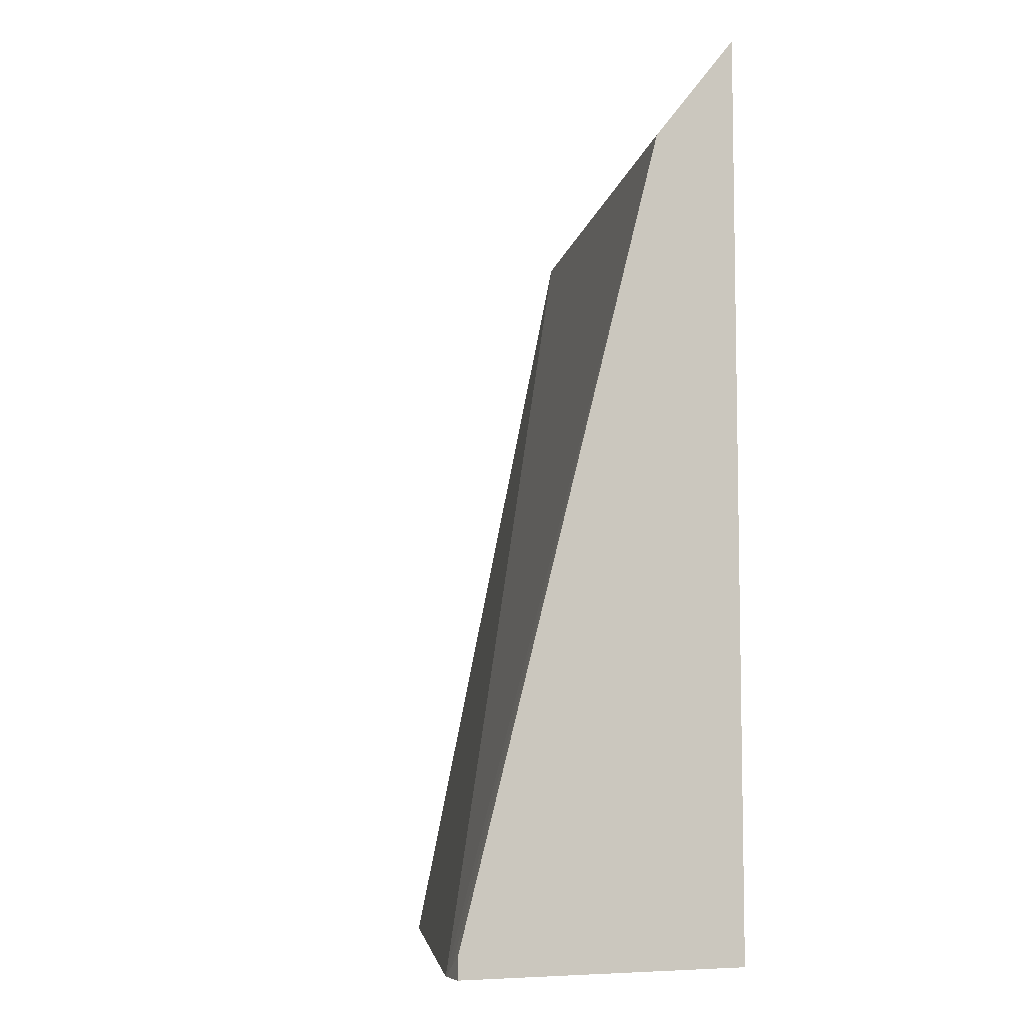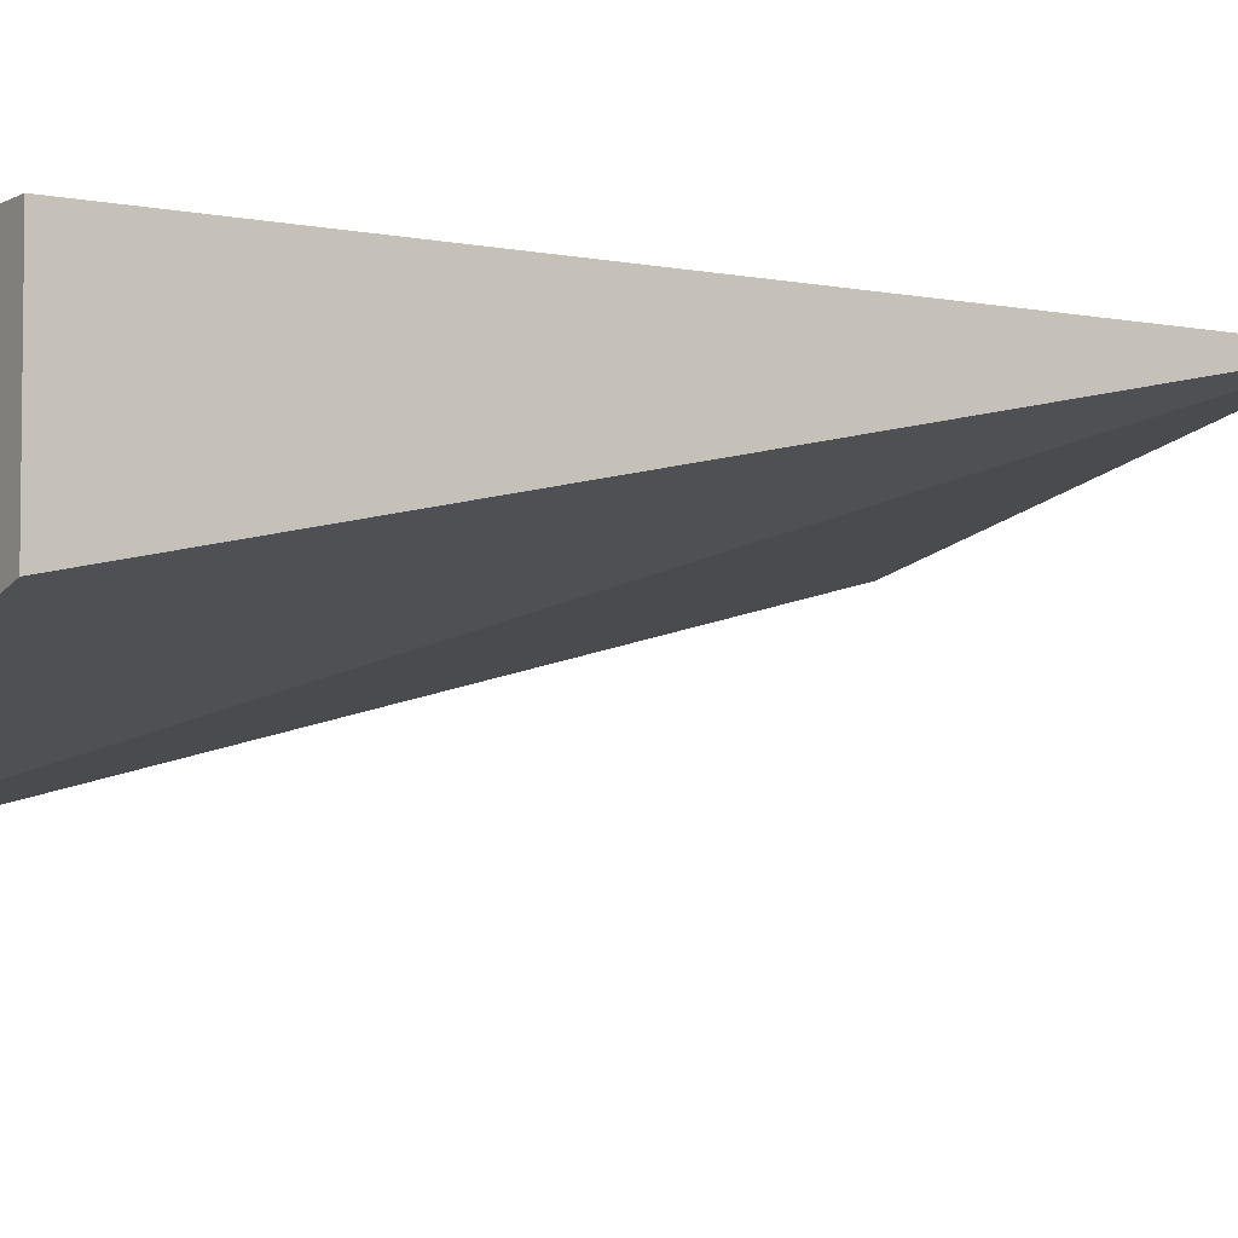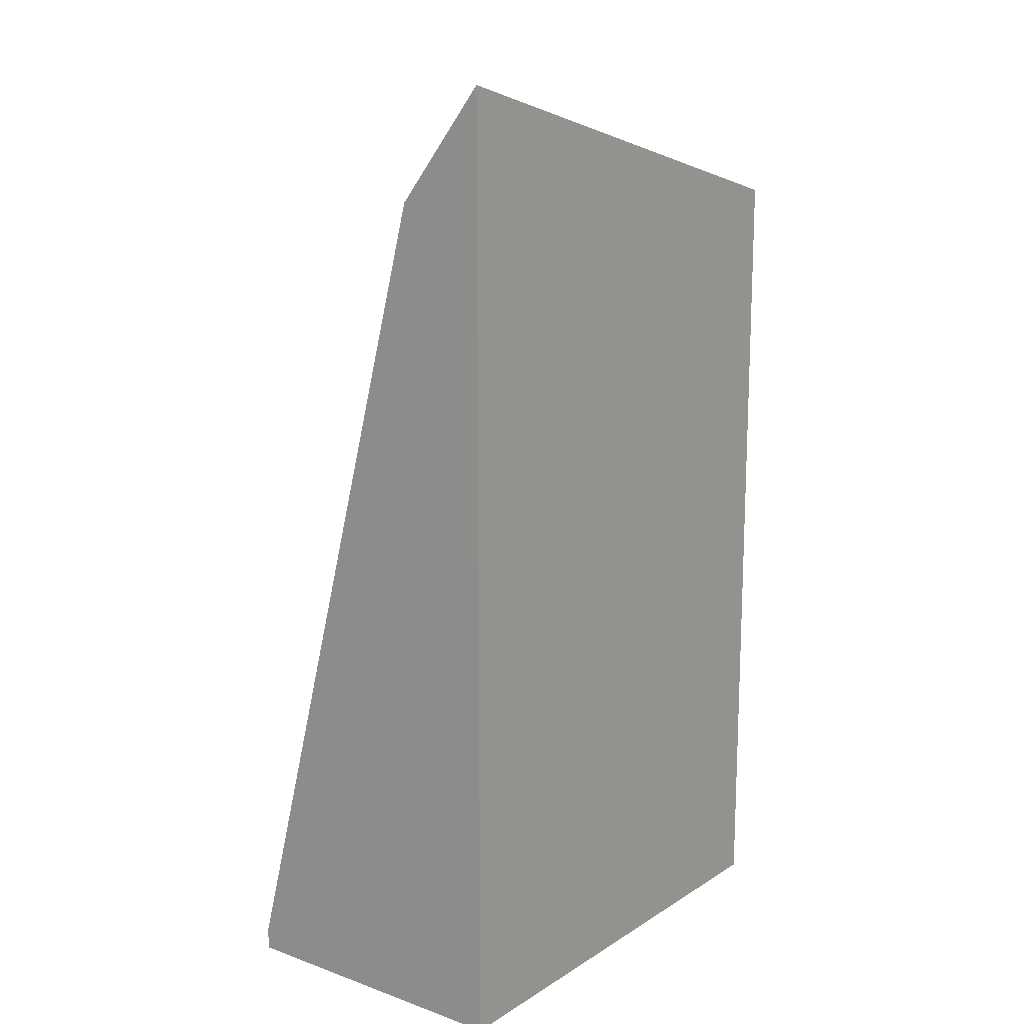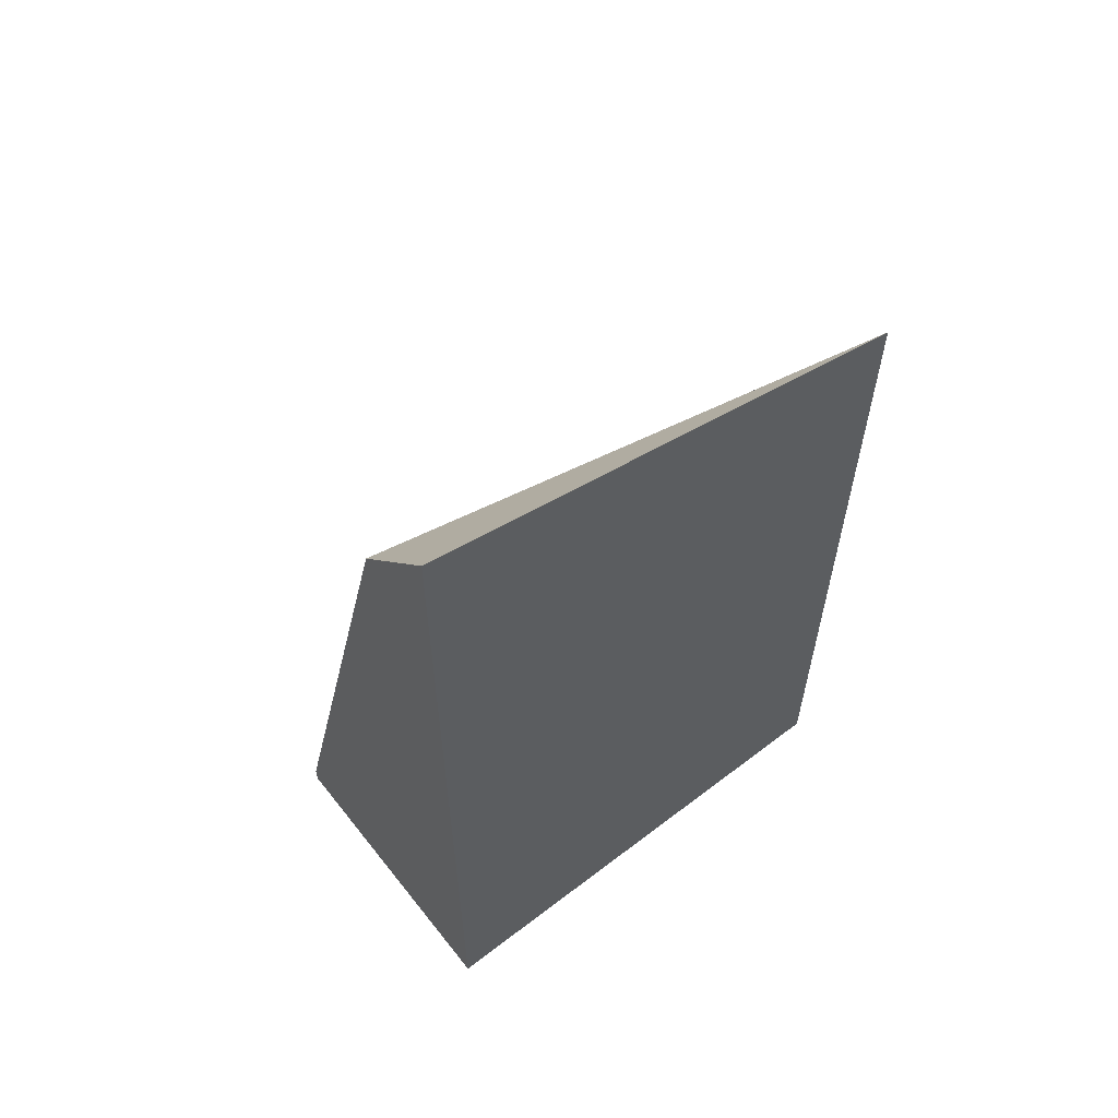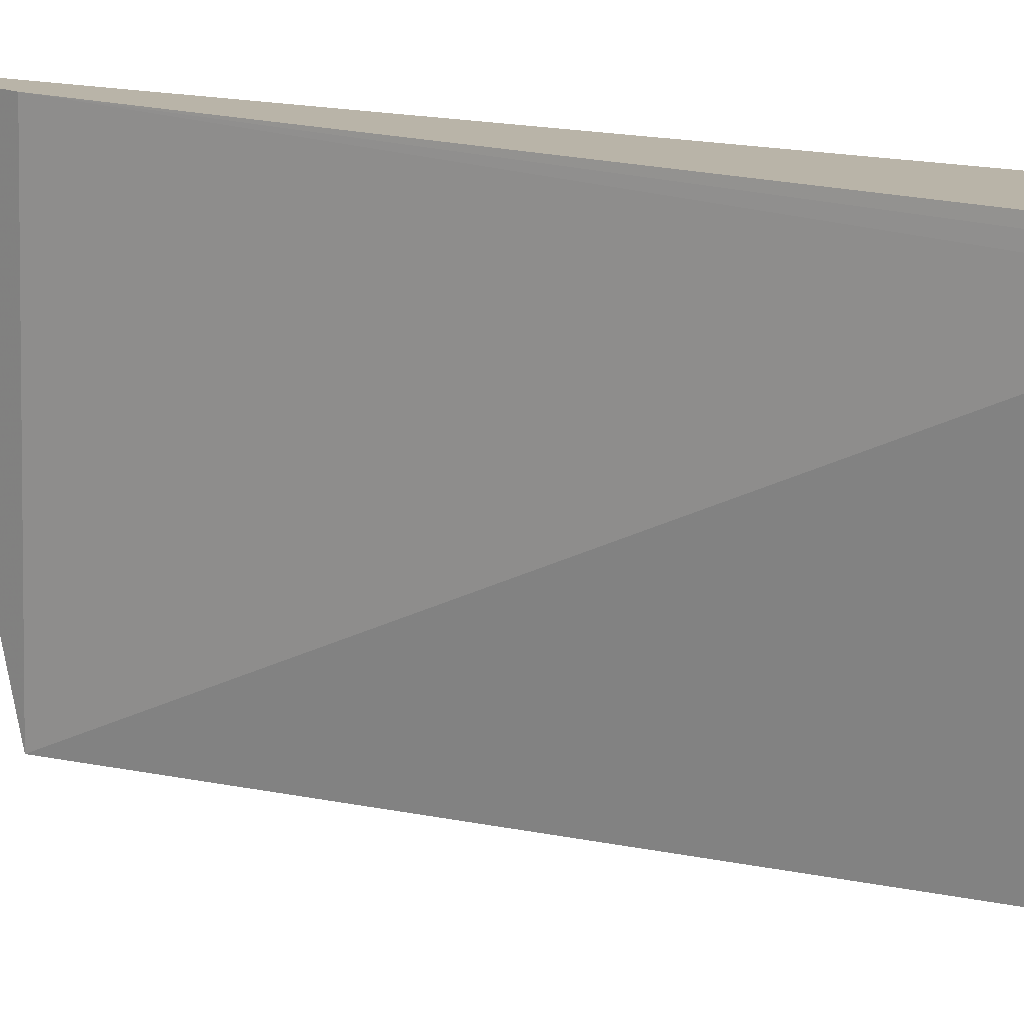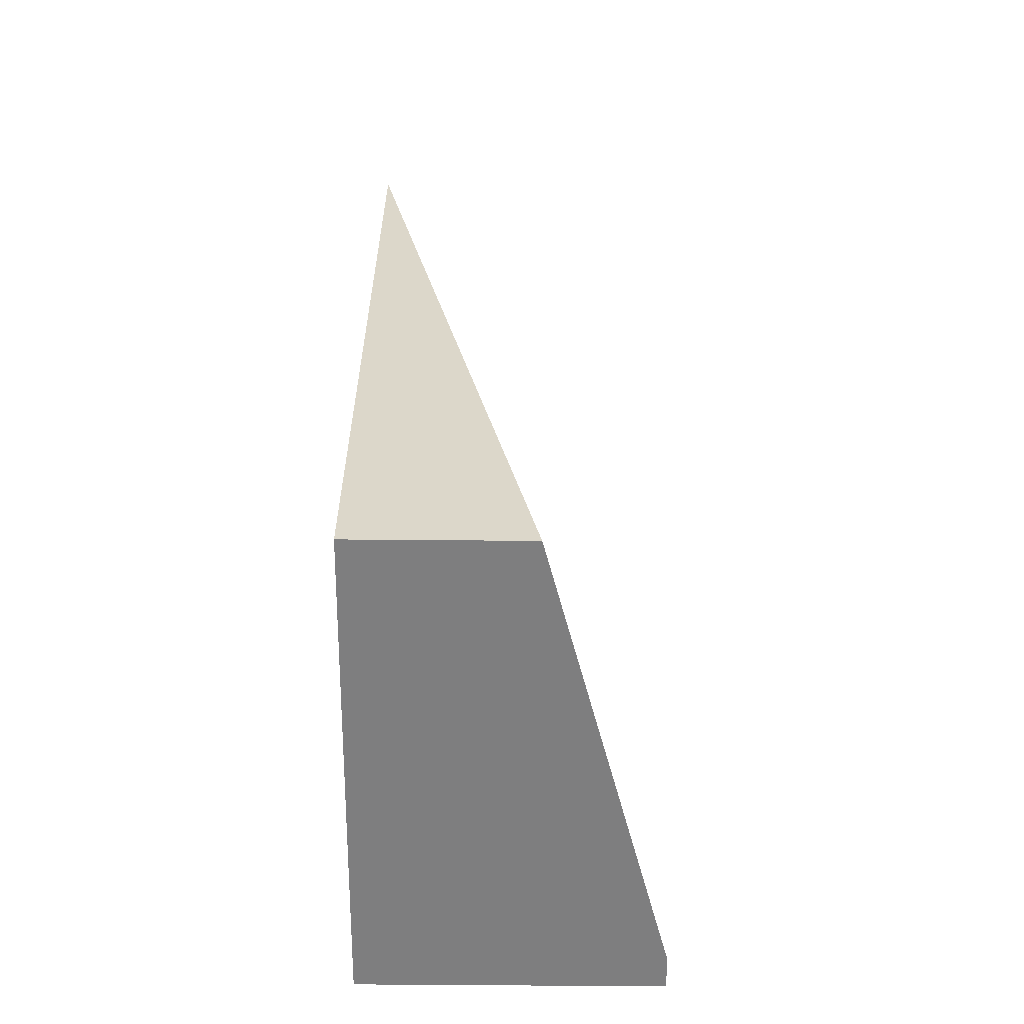
<metadata>
{"format":"obj","ext":"obj","renderer":"f3d","projection":"perspective","resolution":1024,"background":"white","views":[{"elev":-6.7,"azim":68.9,"up":"+Z"},{"elev":-5.1,"azim":-122.3,"up":"+Y"},{"elev":14.7,"azim":127.2,"up":"+Z"},{"elev":60.7,"azim":141.8,"up":"+Z"},{"elev":-77.6,"azim":84.8,"up":"+Y"},{"elev":-59.6,"azim":-90.6,"up":"+Z"}]}
</metadata>
<code>
v -0.03929 -0.05804 0.009864
v -0.04124 -0.05804 0.009356
v -0.03929 -0.05838 0.009434
v -0.03929 -0.05804 0.006179
v -0.04124 -0.05804 0.006178
v -0.04124 -0.05871 0.006178
v -0.03943 -0.05921 0.006179
v -0.03935 -0.05921 0.006228
v -0.03929 -0.05921 0.006262
v -0.03929 -0.05921 0.006179
f 1 2 3
f 1 3 9
f 1 9 10
f 1 10 4
f 1 4 5
f 1 5 2
f 2 5 6
f 2 6 7
f 2 7 3
f 3 7 8
f 3 8 9
f 4 10 7
f 4 7 6
f 4 6 5
f 7 10 9
f 7 9 8

</code>
